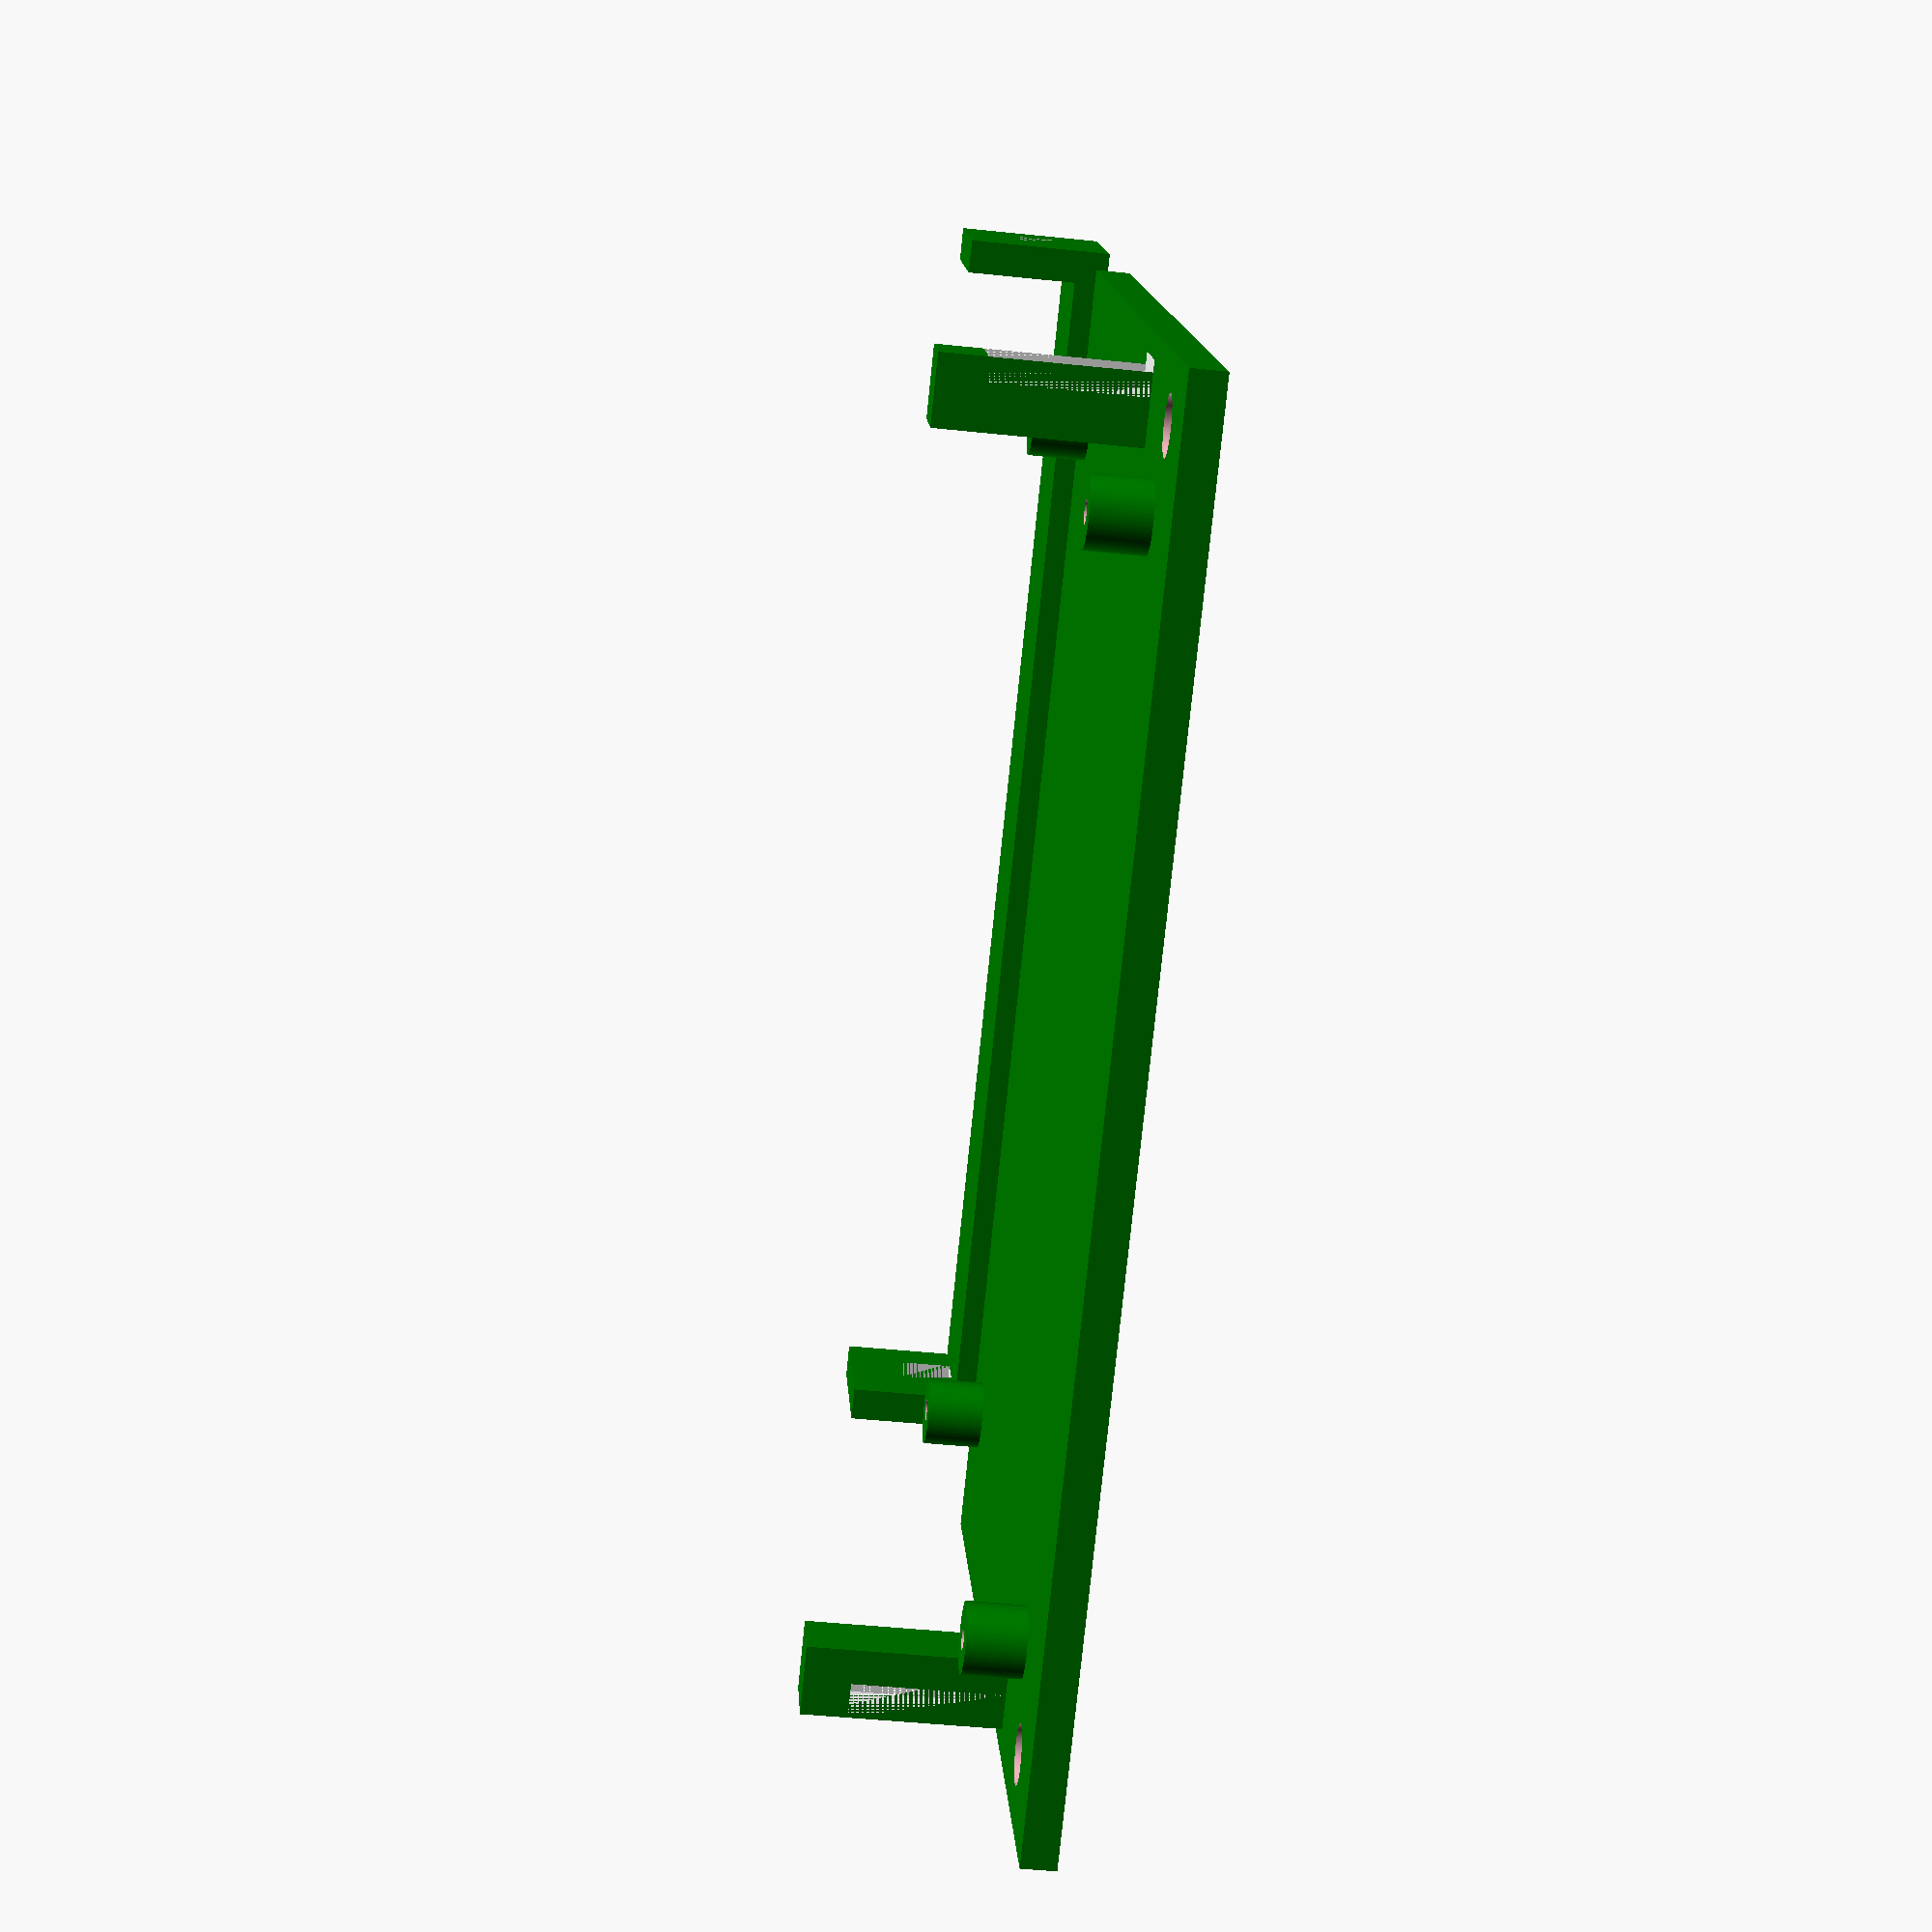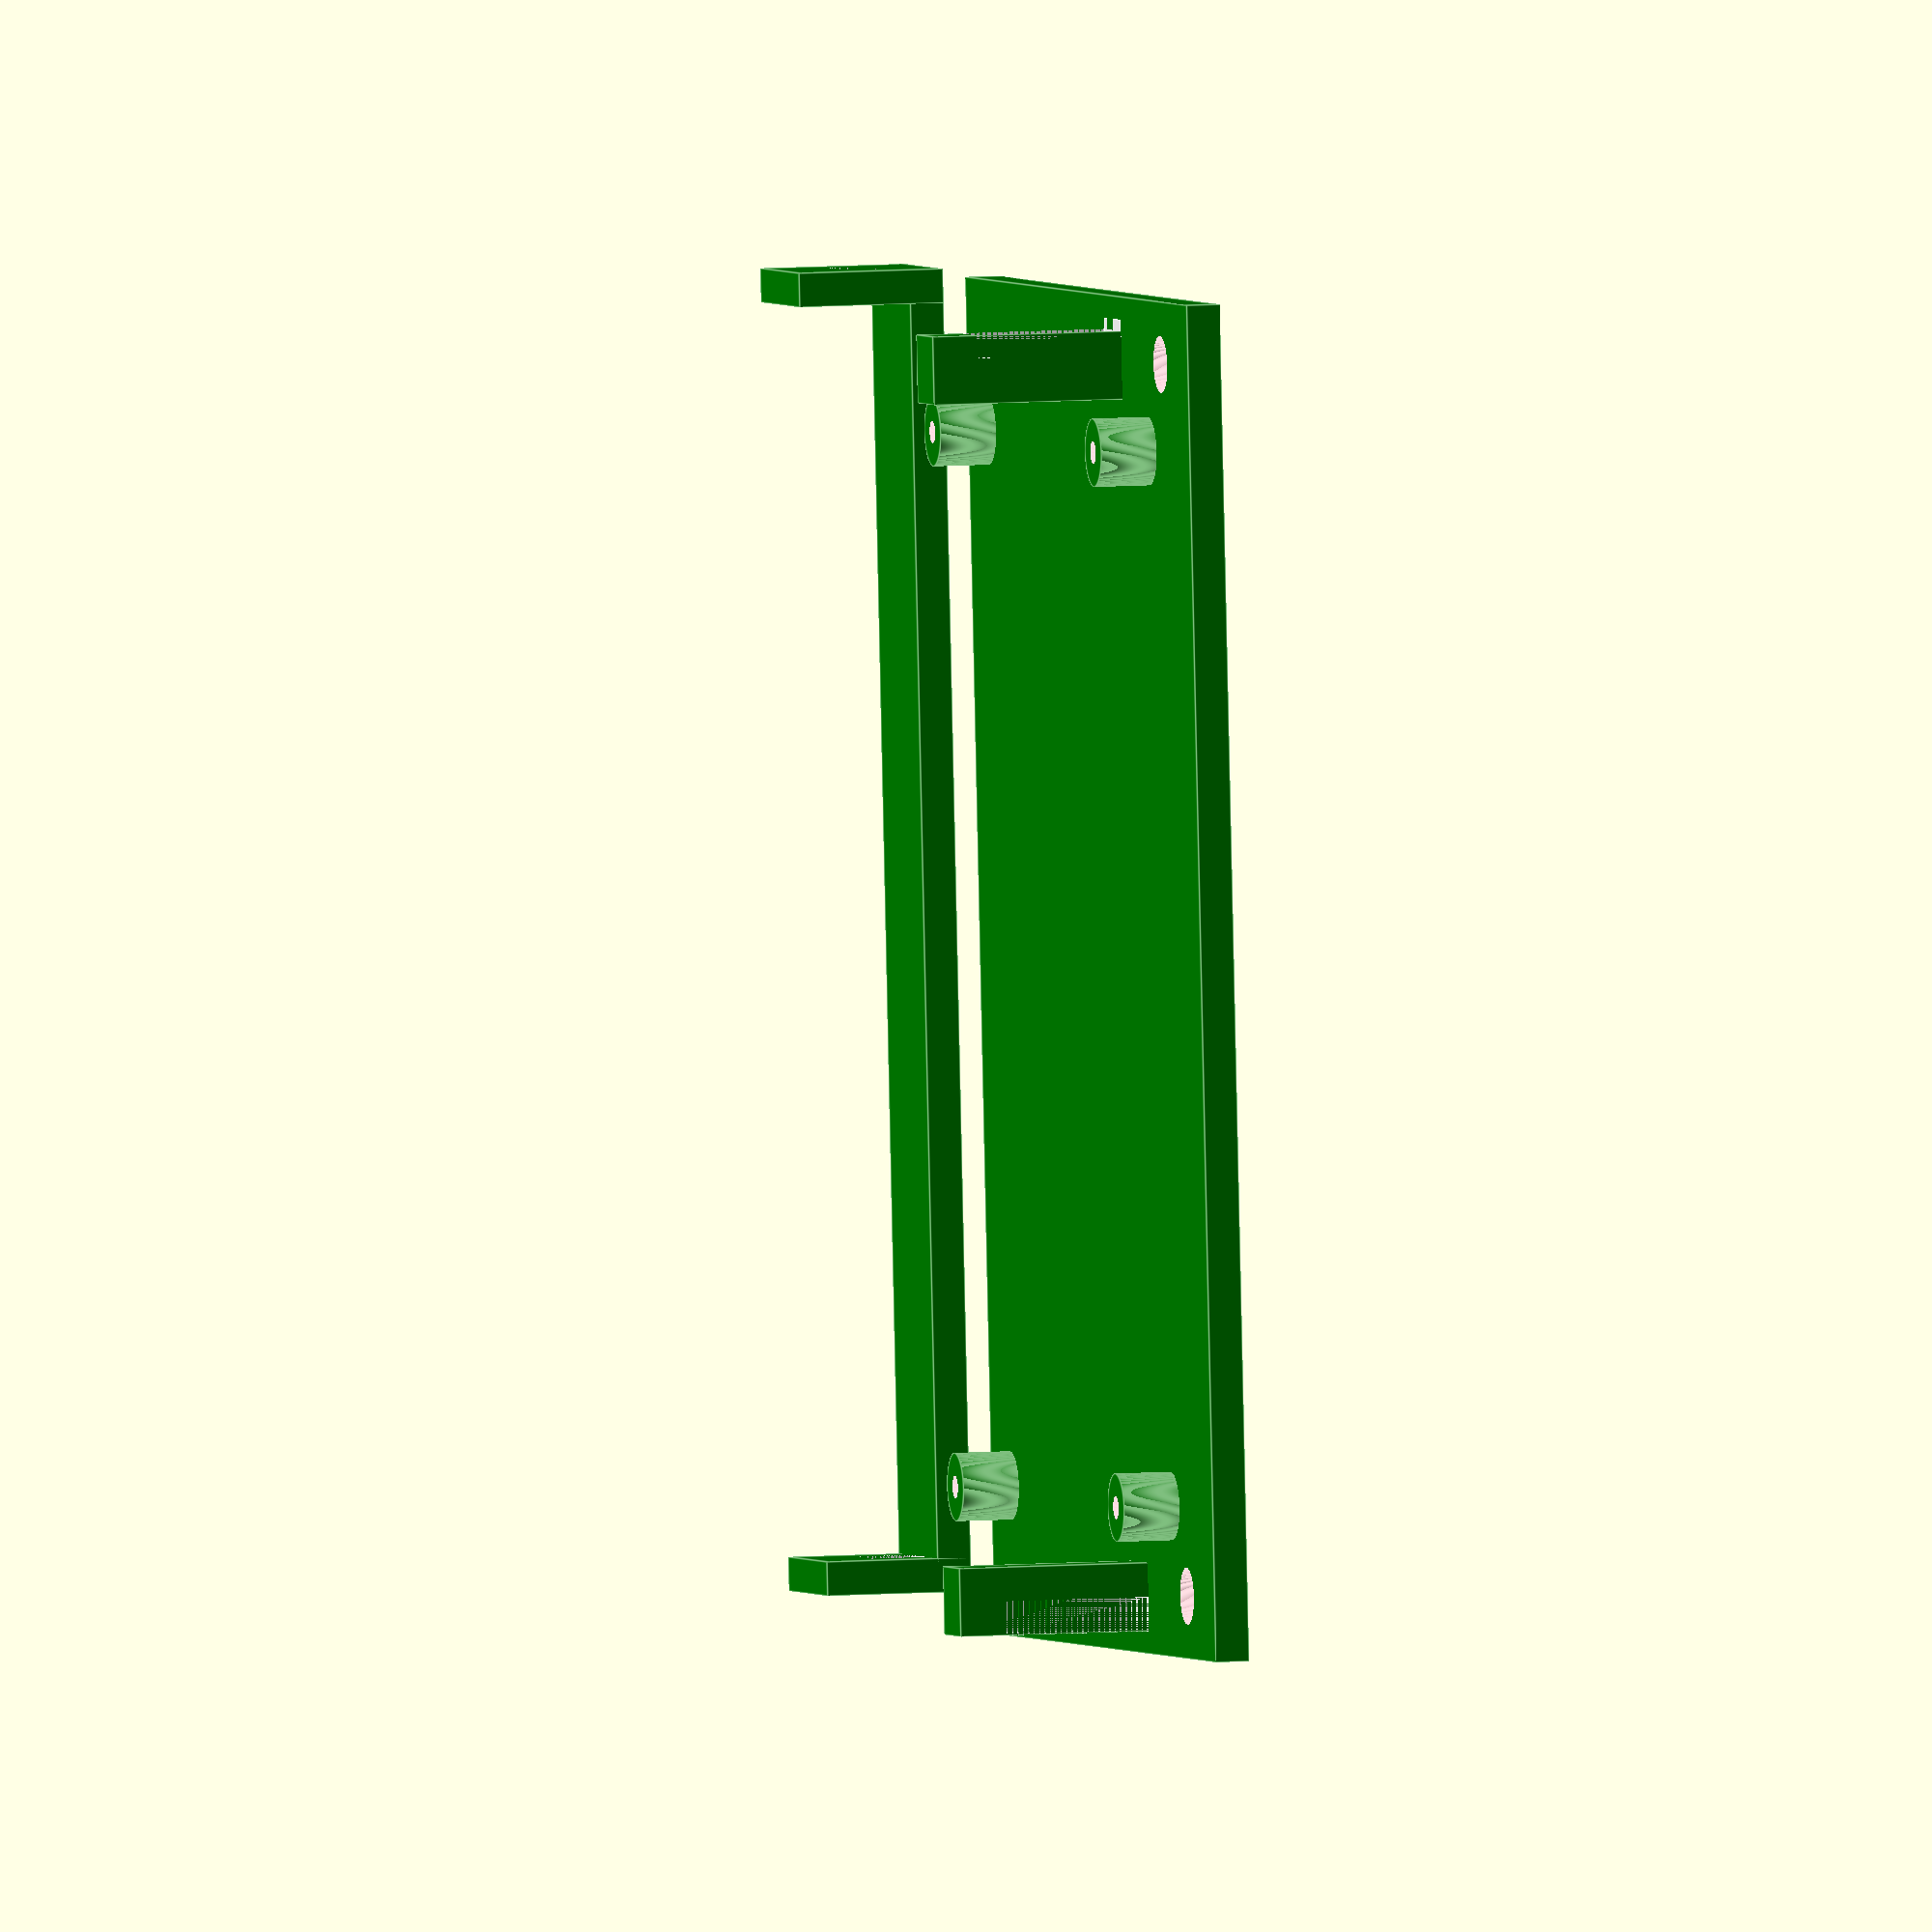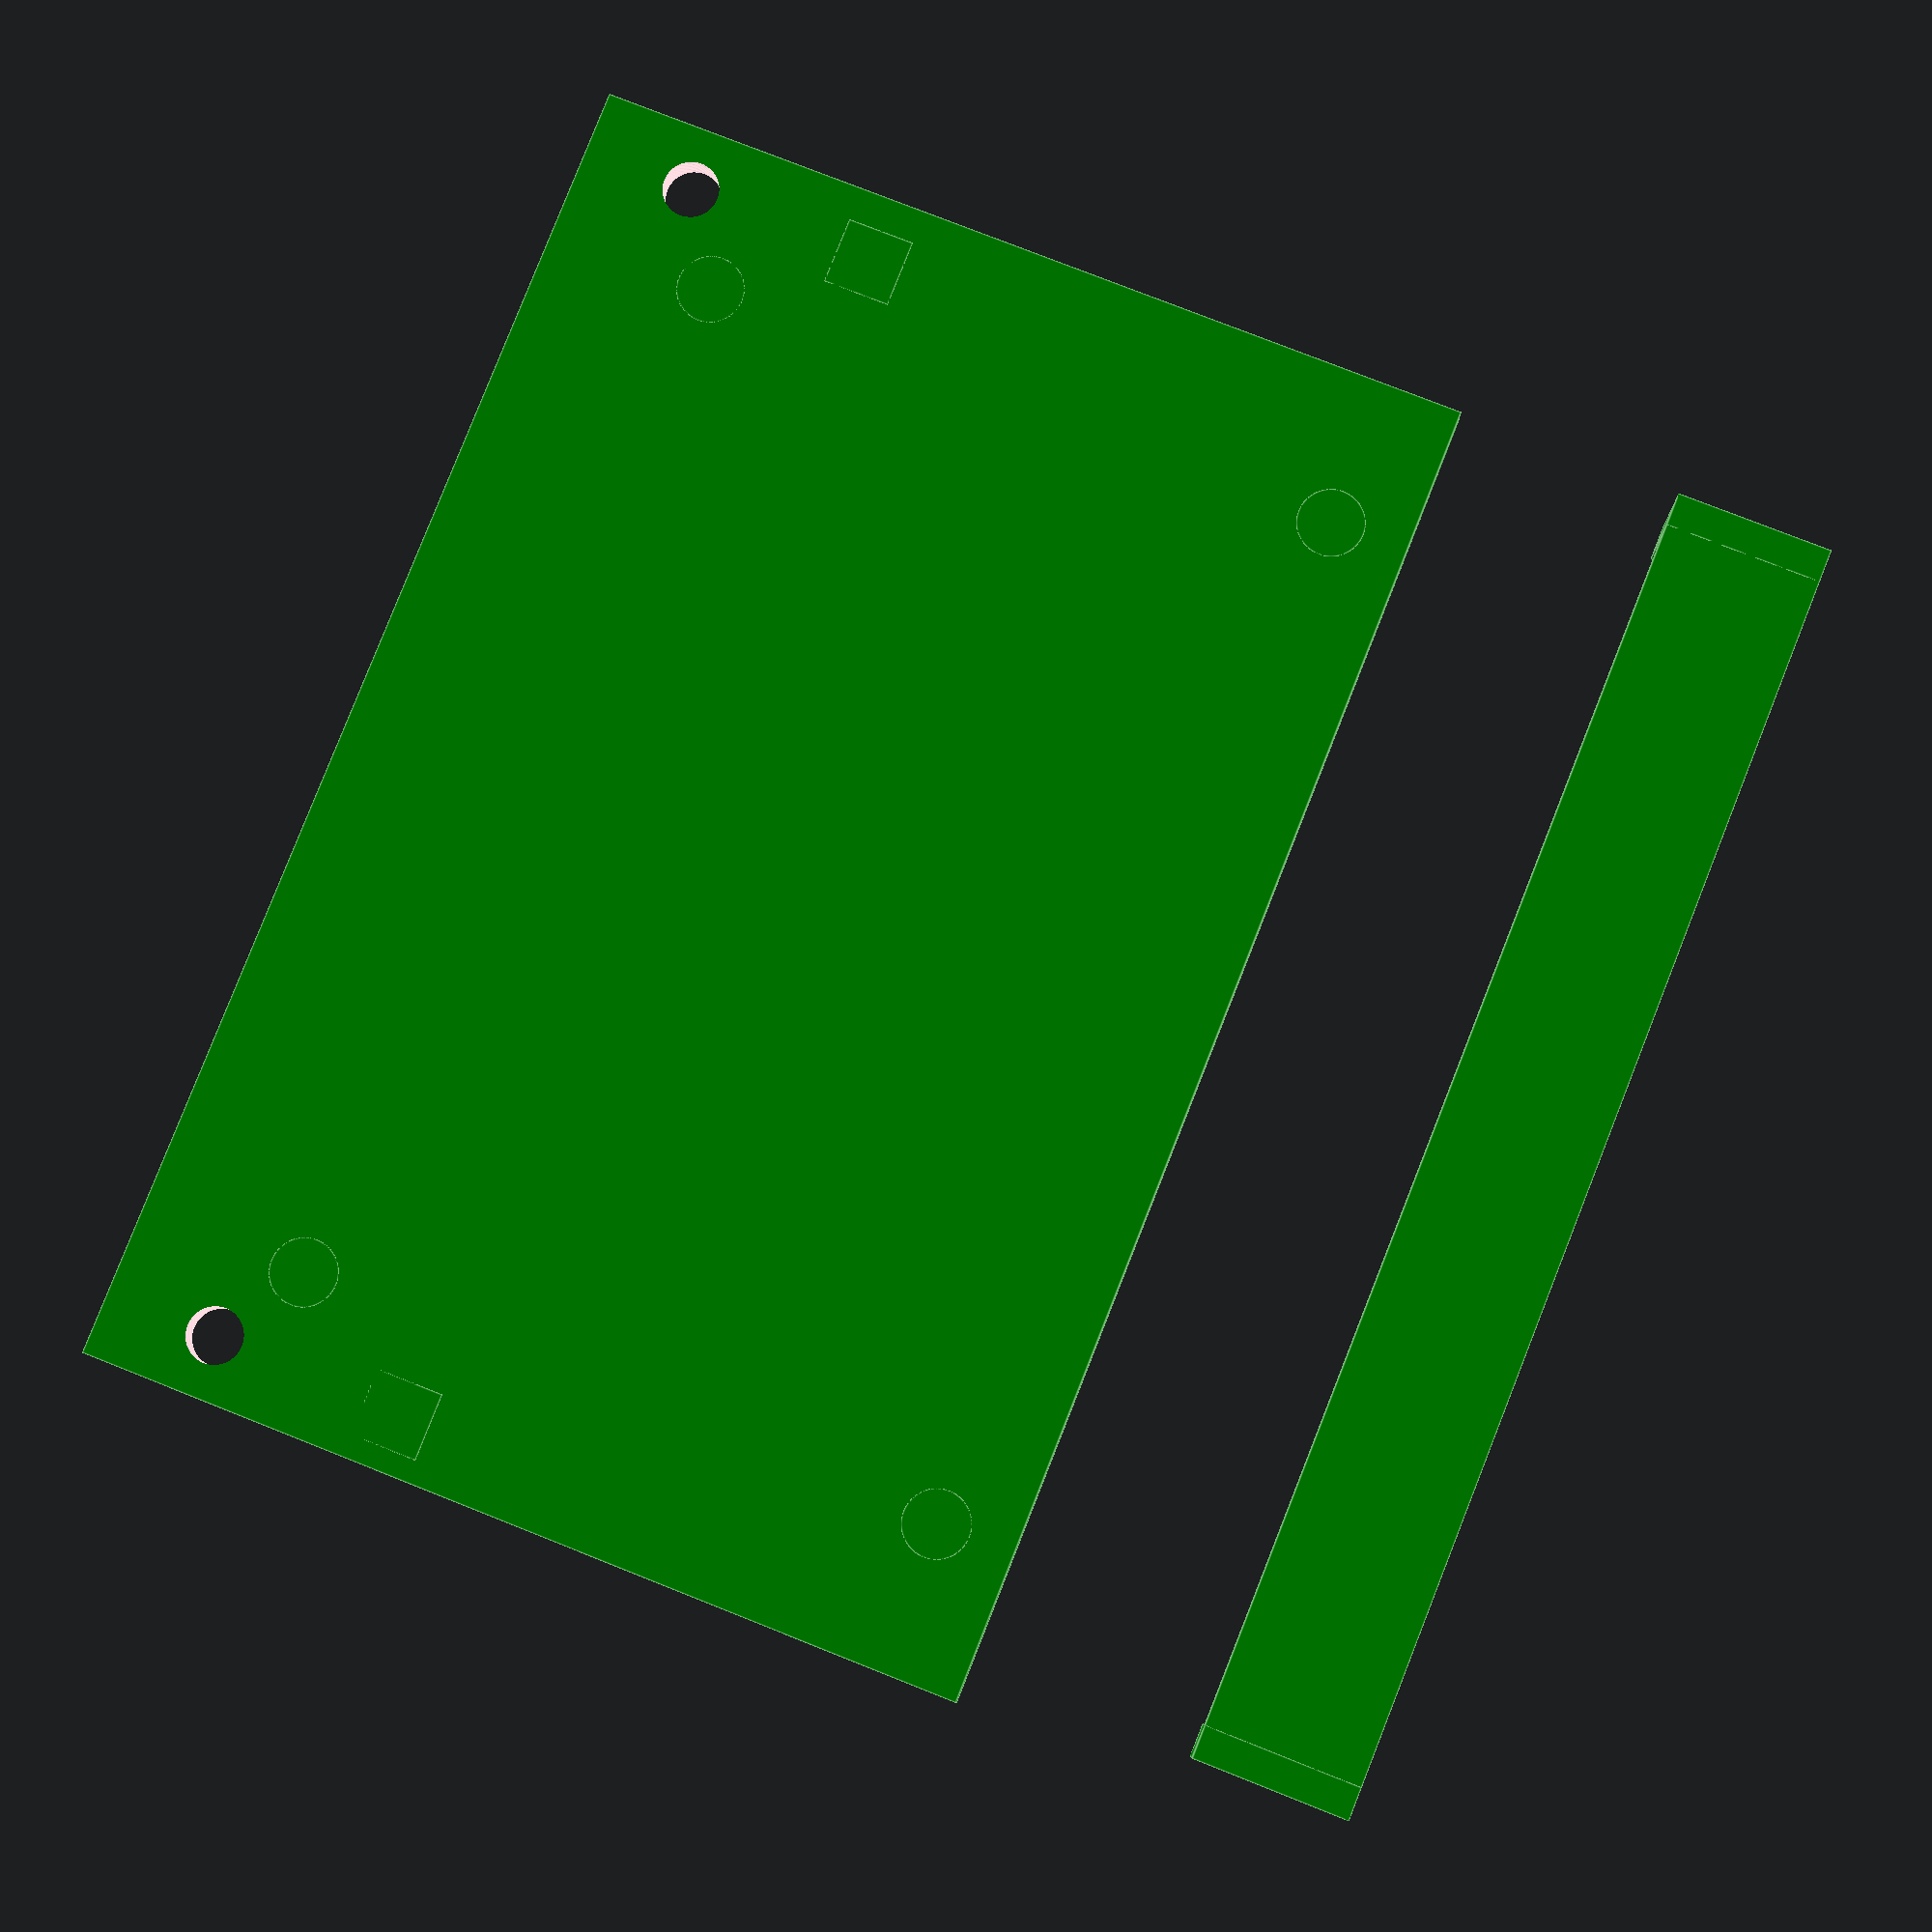
<openscad>
//OSCRE Seeed A206 Jetson board mount
//https://github.com/KennedyClouds/OSCRE
//1 October 2024 - Aaron Kennedy - aaron.kennedy@und.edu
wb=119/2.;
th=3; // thickness
$fn = 200*1;
 difference() {
        union() {
            //base
            color("green") cube([80,119,th]); //length, width, height
            
            //clip connects
            color("green") translate([24,3,0]) cube([6,6,th+17]); //length, width, height
            color("green") translate([24,111,0]) cube([6,6,th+17]); //length, width, height
            
            //mounting posts
            color("green") translate([10+5,13.25,0]) cylinder(h=th+5,r = 3);
            color("green") translate([10+5+58,13.25+92.5,0]) cylinder(h=th+5,r = 3);
            color("green") translate([10+5+58,13.25,0]) cylinder(h=th+5,r = 3);
            color("green") translate([10+5,13.25+92.5,0]) cylinder(h=th+5,r = 3);   
            
            //clip
            color("green") translate([100,0,0]) cube([14,116,th]); //length, width, height
            color("green") translate([100,0,0]) cube([14,3,th+10]); //length, width, height
            color("green") translate([100,113,0]) cube([14,3,th+10]); //length, width, height
            }   

        //Cut-outs 
        //Threaded hole for bottom pieces  
        color("pink") translate([10,wb*2-5.5,-1]) cylinder(h=th+2,r = 2.5);   
        color("pink") translate([10,5.5,-1]) cylinder(h=th+2,r = 2.5);
        color("pink") translate([10+5,13.25,3]) cylinder(h=th+5,r = 1);
        color("pink") translate([10+5+58,13.25+92.5,3]) cylinder(h=th+5,r = 1);
        color("pink") translate([10+5+58,13.25,3]) cylinder(h=th+5,r = 1);
        color("pink") translate([10+5,13.25+92.5,3]) cylinder(h=th+5,r = 1);
            
        //clip connectors    
        color("white") translate([24,2,th]) cube([6,3,13]); //length, width, height
        color("white") translate([24,114,th]) cube([6,3,13]); //length, width, height
     
        //clip    
        color("white") translate([104,0,th]) cube([6,3,5]); //length, width, height
        color("white") translate([104,113,th]) cube([6,3,5]); //length, width, height    
            
 }
</openscad>
<views>
elev=226.8 azim=59.9 roll=96.8 proj=p view=solid
elev=172.9 azim=354.9 roll=104.1 proj=o view=edges
elev=188.3 azim=338.4 roll=358.1 proj=p view=edges
</views>
